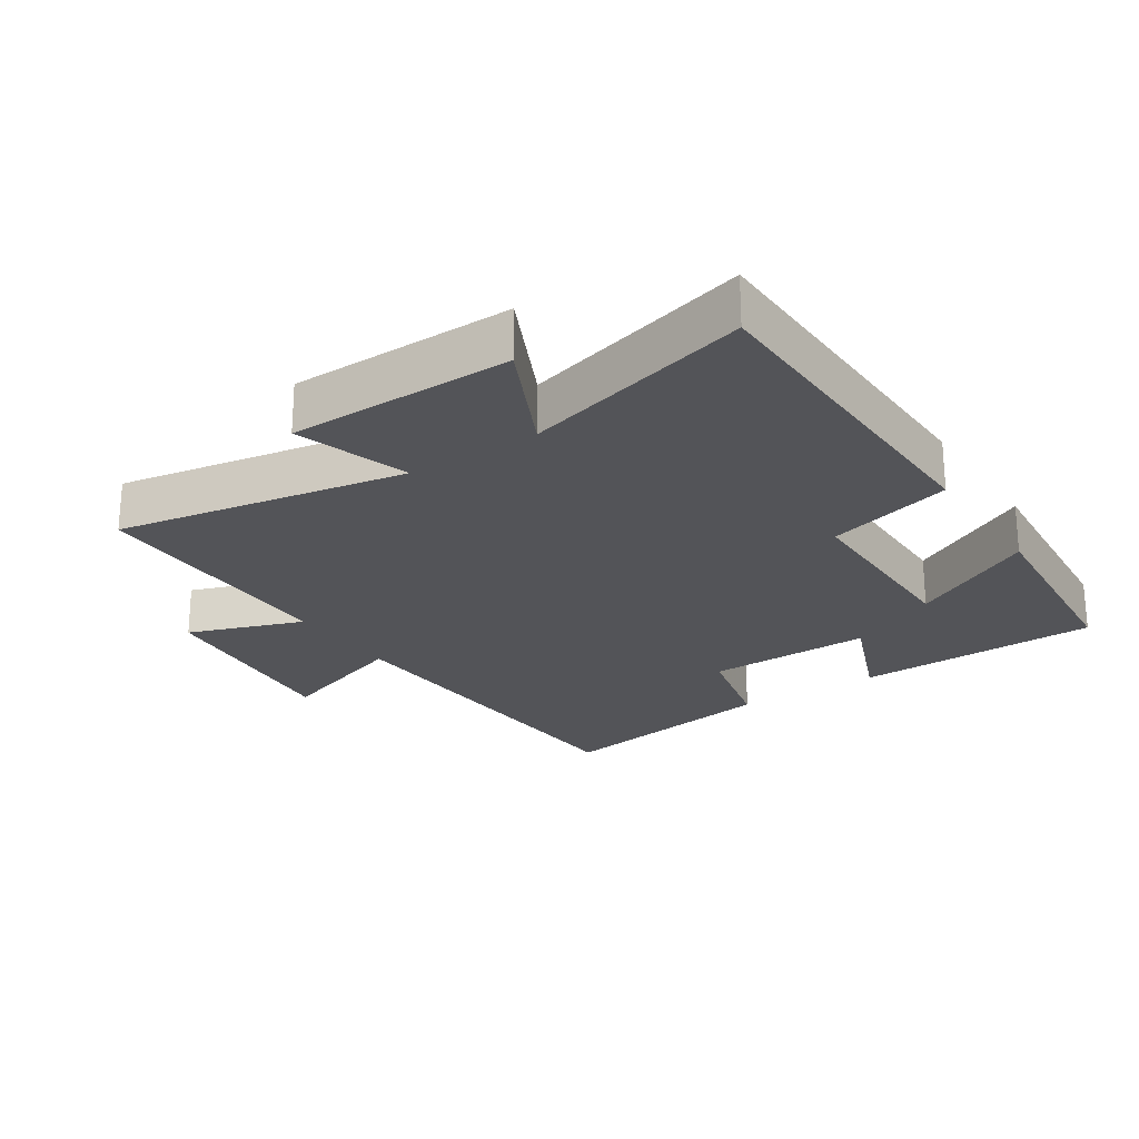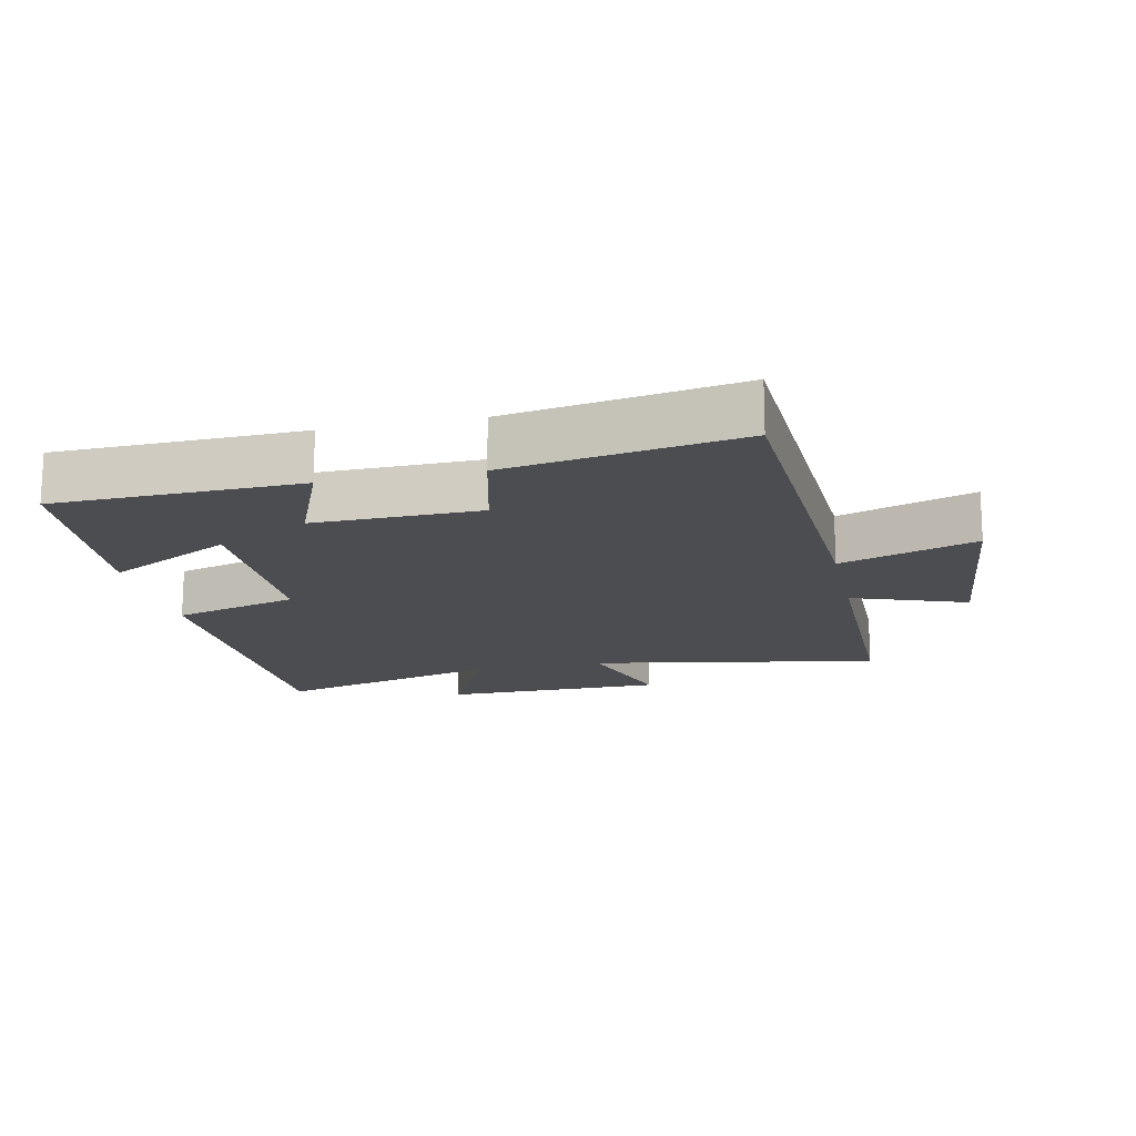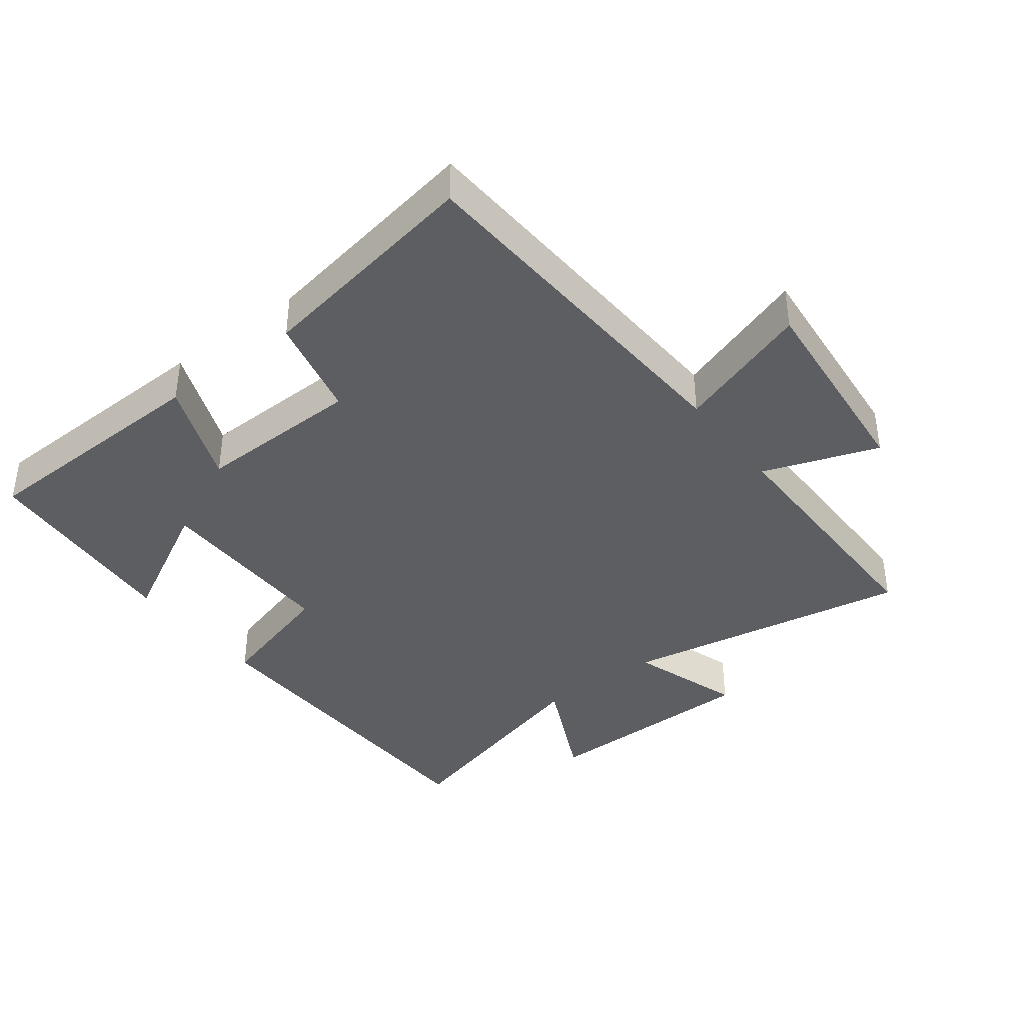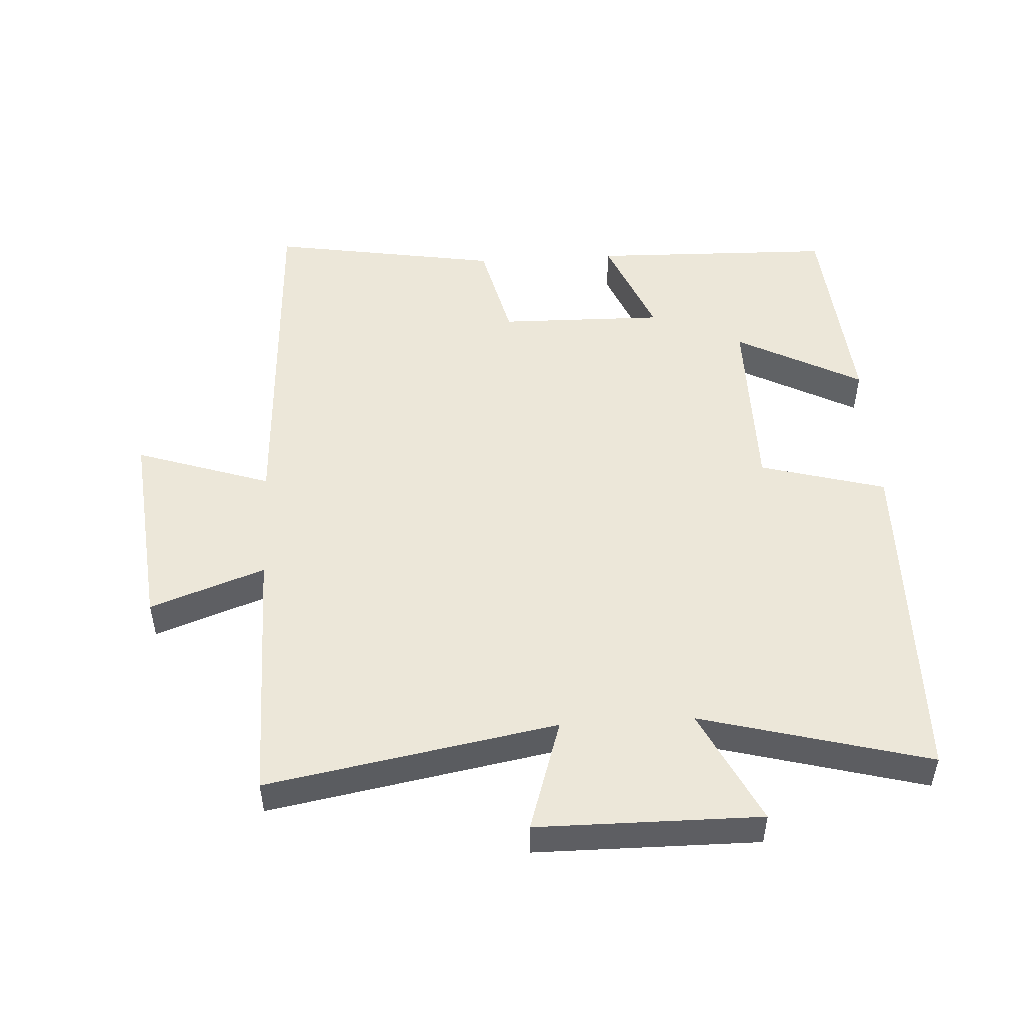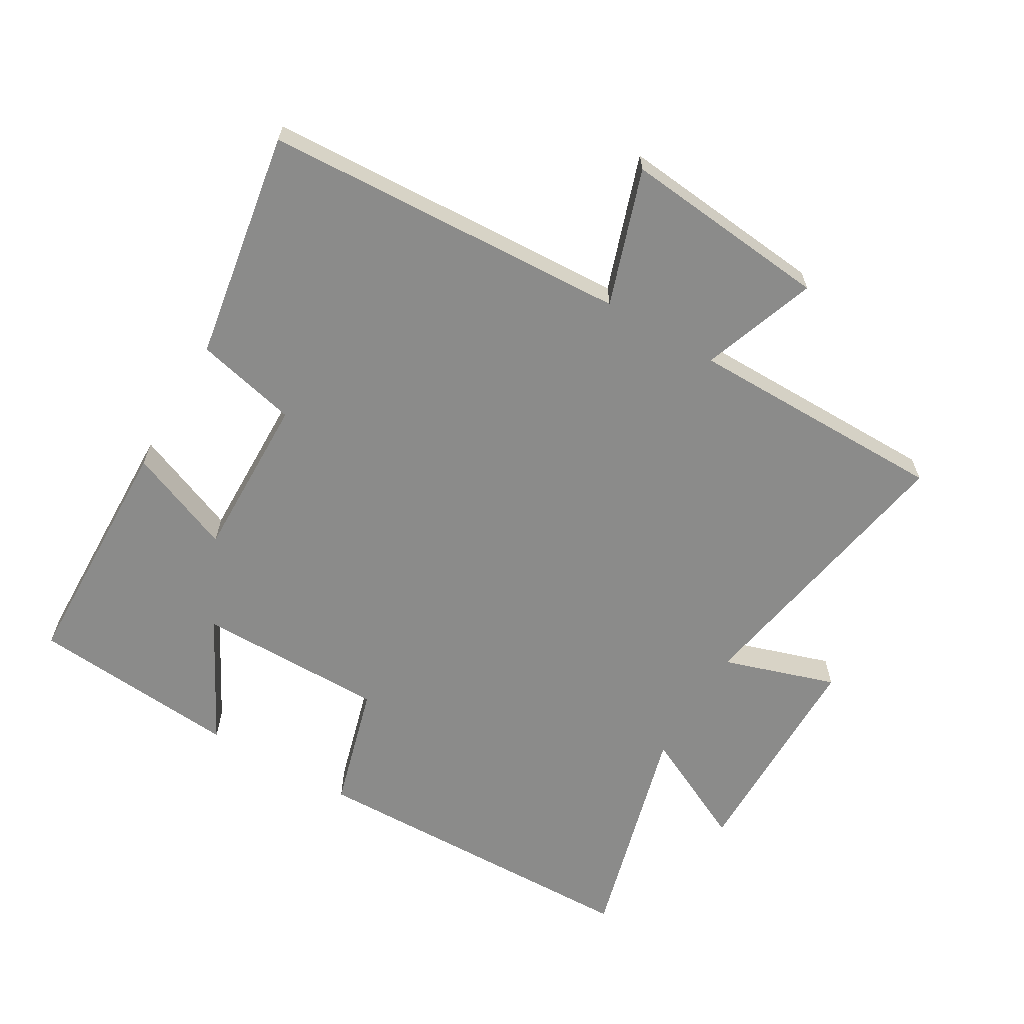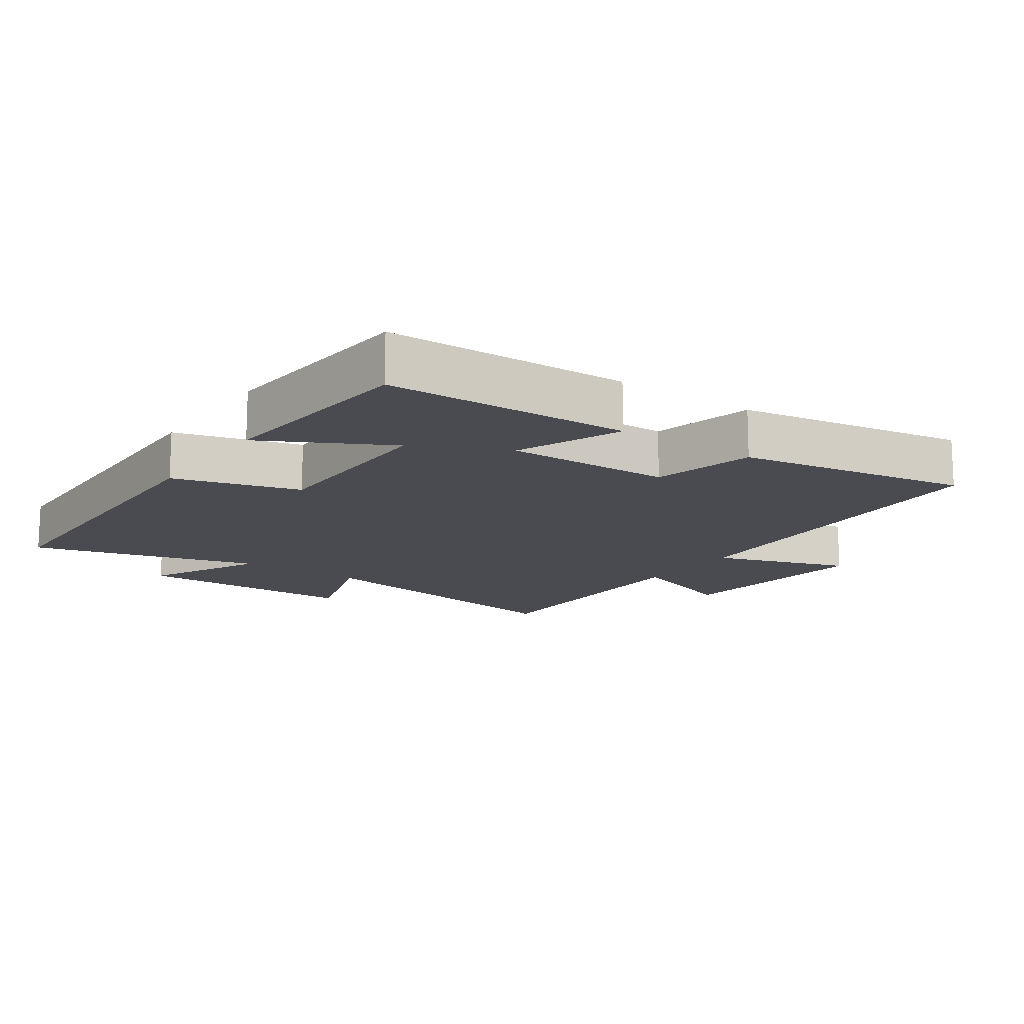
<metadata>
{"format":"obj","ext":"obj","renderer":"f3d","projection":"perspective","resolution":1024,"background":"white","views":[{"elev":-23.6,"azim":-56.4,"up":"+Y"},{"elev":-16.2,"azim":102.2,"up":"+Y"},{"elev":-39.0,"azim":127.7,"up":"+Y"},{"elev":50.1,"azim":-93.3,"up":"+Y"},{"elev":-63.7,"azim":149.7,"up":"+Y"},{"elev":-14.4,"azim":55.2,"up":"+Y"}]}
</metadata>
<code>
v -0.593 0.07 0.489
v -0.069 0.07 0.5
v -0.016 0.07 0.309
v 0.272 0.07 0.309
v 0.171 0.07 0.5
v 0.491 0.07 0.473
v 0.5 0.07 0.102
v 0.34 0.07 0.167
v 0.344 0.07 -0.085
v 0.5 0.07 -0.122
v 0.558 0.07 -0.473
v 0.001 0.07 -0.5
v 0.07 0.07 -0.706
v -0.246 0.07 -0.674
v -0.183 0.07 -0.5
v -0.58 0.07 -0.498
v -0.5 0.07 -0.058
v -0.672 0.07 -0.113
v -0.674 0.07 0.227
v -0.5 0.07 0.142
v -0.593 0 0.489
v -0.069 0 0.5
v -0.016 0 0.309
v 0.272 0 0.309
v 0.171 0 0.5
v 0.491 0 0.473
v 0.5 0 0.102
v 0.34 0 0.167
v 0.344 0 -0.085
v 0.5 0 -0.122
v 0.558 0 -0.473
v 0.001 0 -0.5
v 0.07 0 -0.706
v -0.246 0 -0.674
v -0.183 0 -0.5
v -0.58 0 -0.498
v -0.5 0 -0.058
v -0.672 0 -0.113
v -0.674 0 0.227
v -0.5 0 0.142
f 17 18 19 20
f 15 16 17
f 15 17 20
f 12 13 14 15
f 11 12 15
f 10 11 15
f 9 10 15
f 15 20 1
f 9 15 1
f 8 9 1
f 4 5 6 7
f 4 7 8
f 3 4 8
f 1 2 3
f 1 3 8
f 40 39 38 37
f 37 36 35
f 40 37 35
f 35 34 33 32
f 35 32 31
f 35 31 30
f 35 30 29
f 21 40 35
f 21 35 29
f 21 29 28
f 27 26 25 24
f 28 27 24
f 28 24 23
f 23 22 21
f 28 23 21
f 1 21 22 2
f 2 22 23 3
f 3 23 24 4
f 4 24 25 5
f 5 25 26 6
f 6 26 27 7
f 7 27 28 8
f 8 28 29 9
f 9 29 30 10
f 10 30 31 11
f 11 31 32 12
f 12 32 33 13
f 13 33 34 14
f 14 34 35 15
f 15 35 36 16
f 16 36 37 17
f 17 37 38 18
f 18 38 39 19
f 19 39 40 20
f 20 40 21 1

</code>
